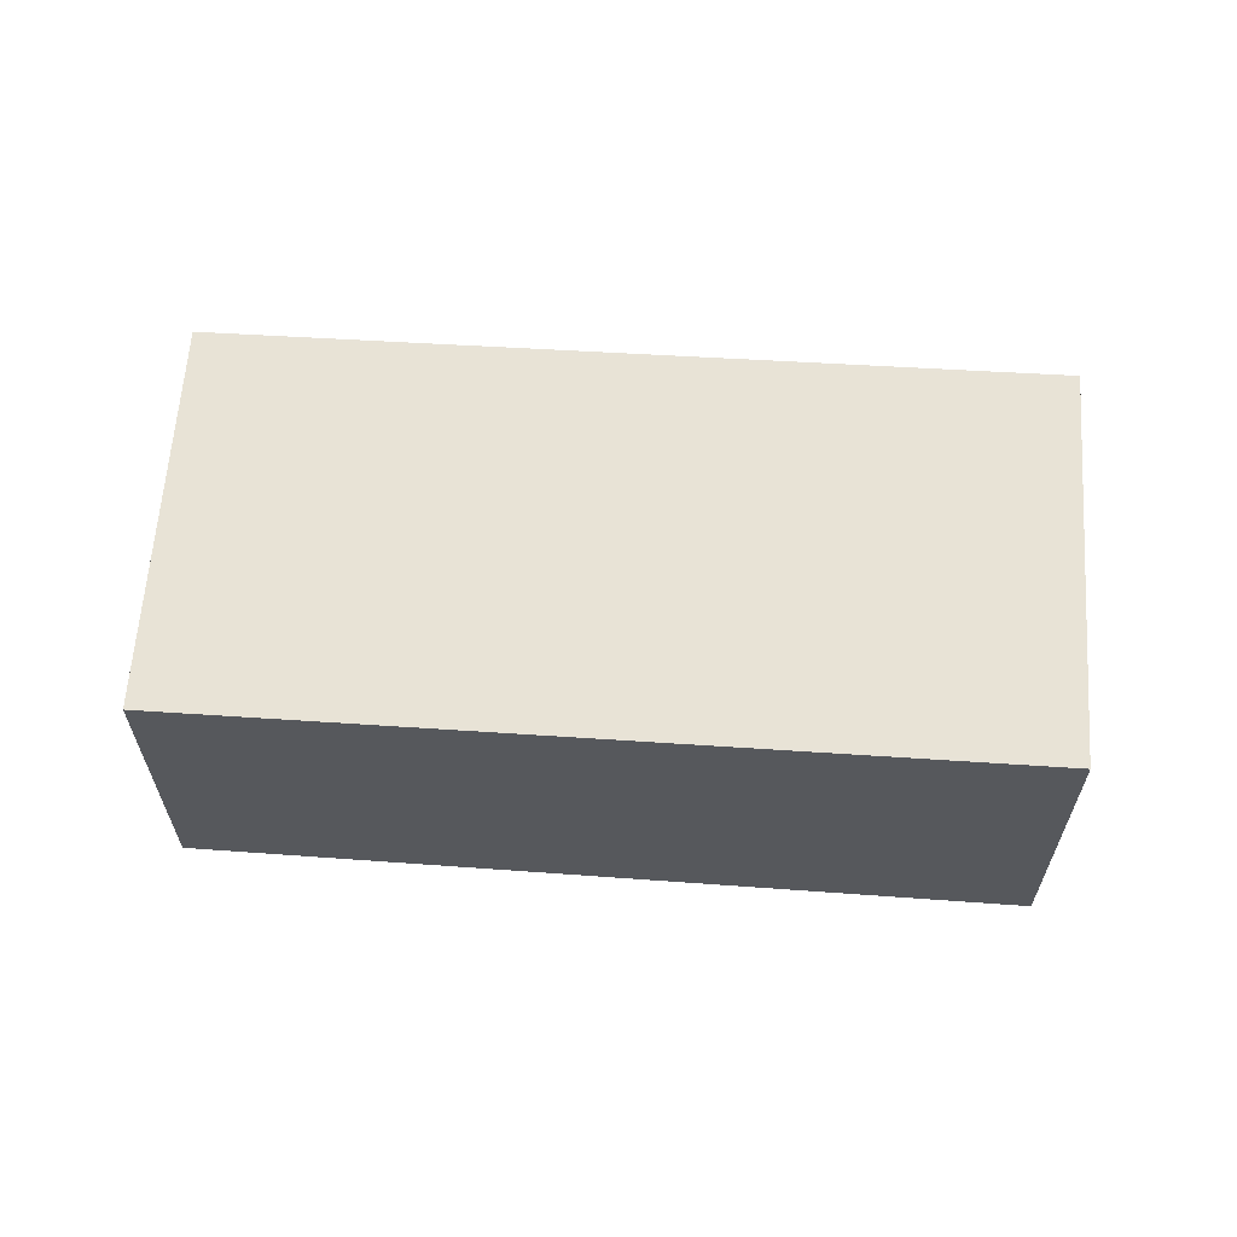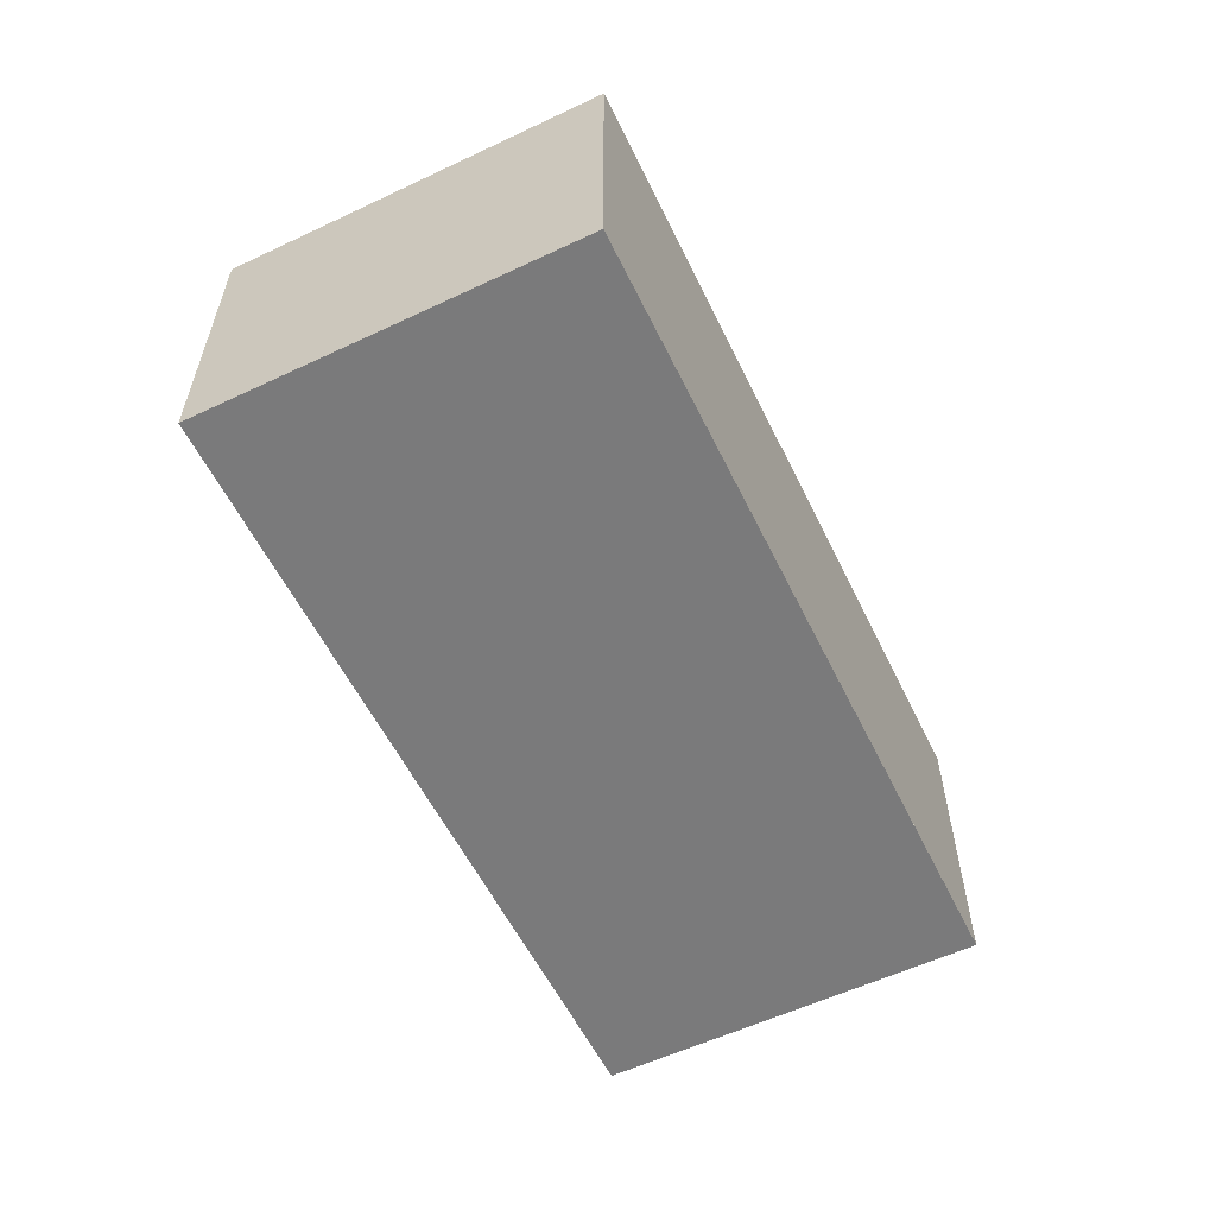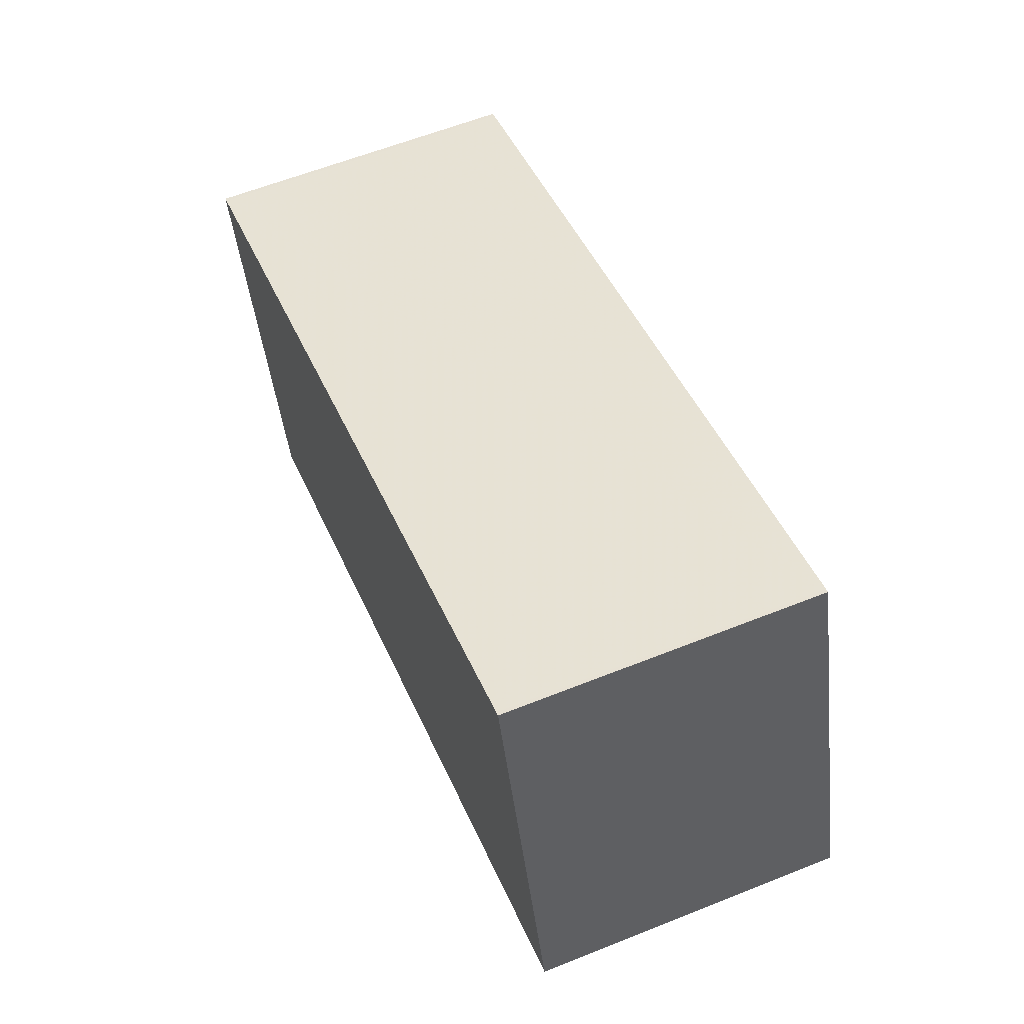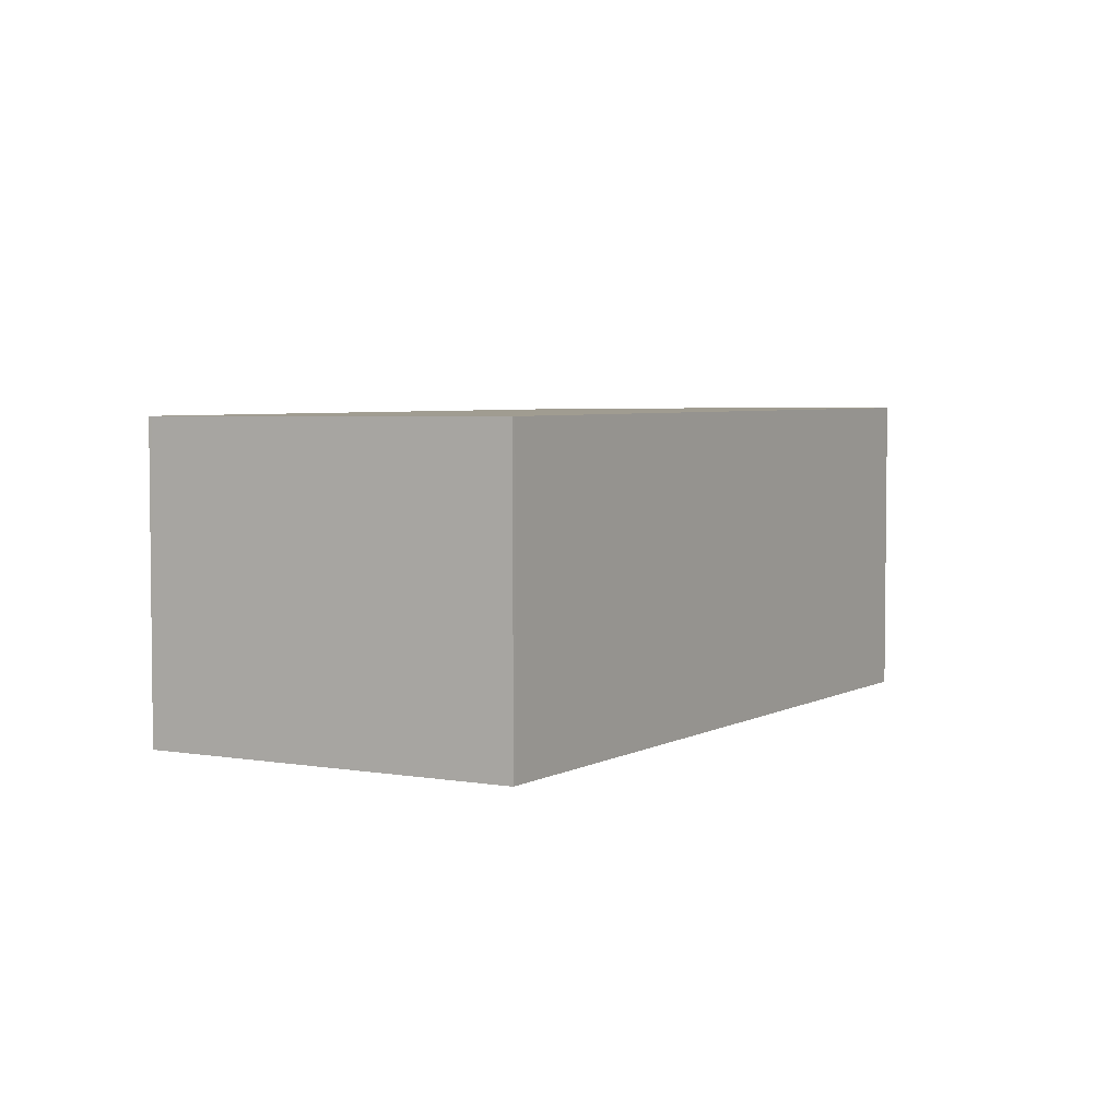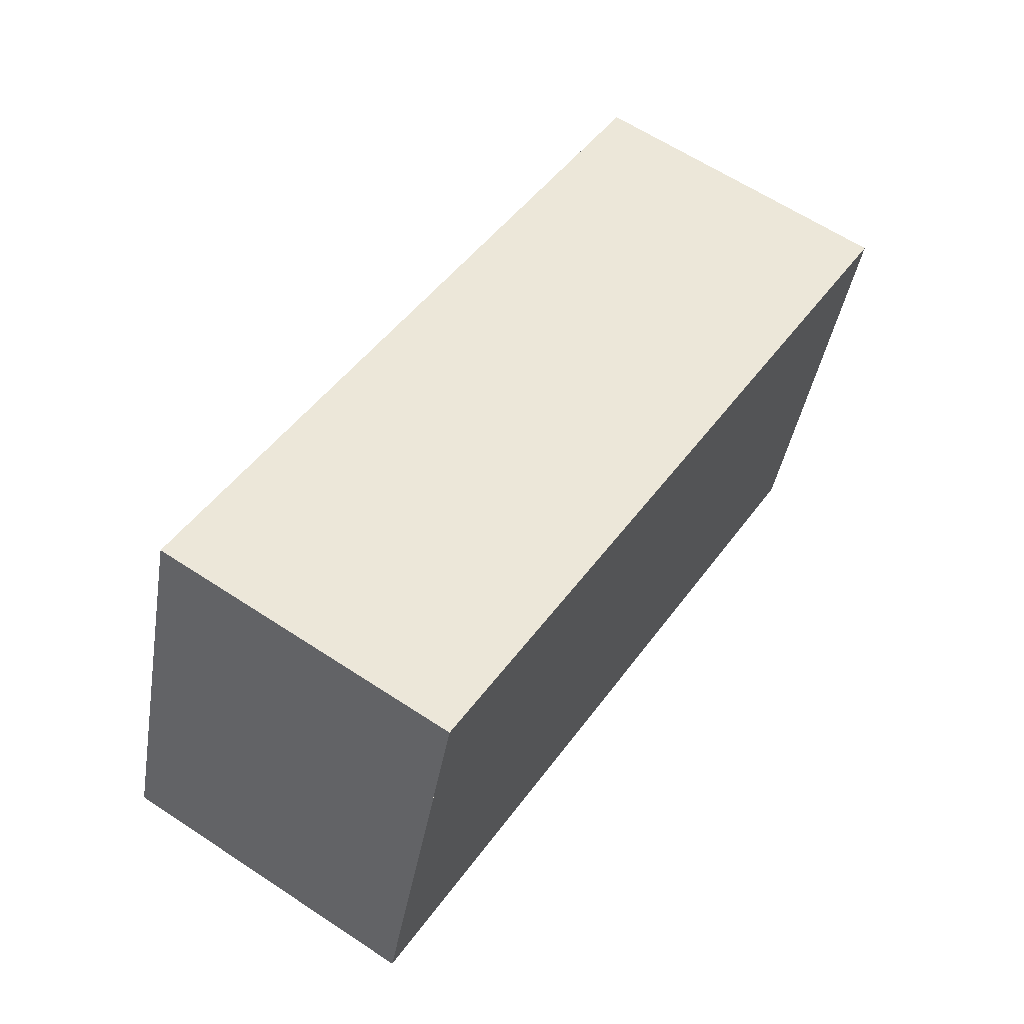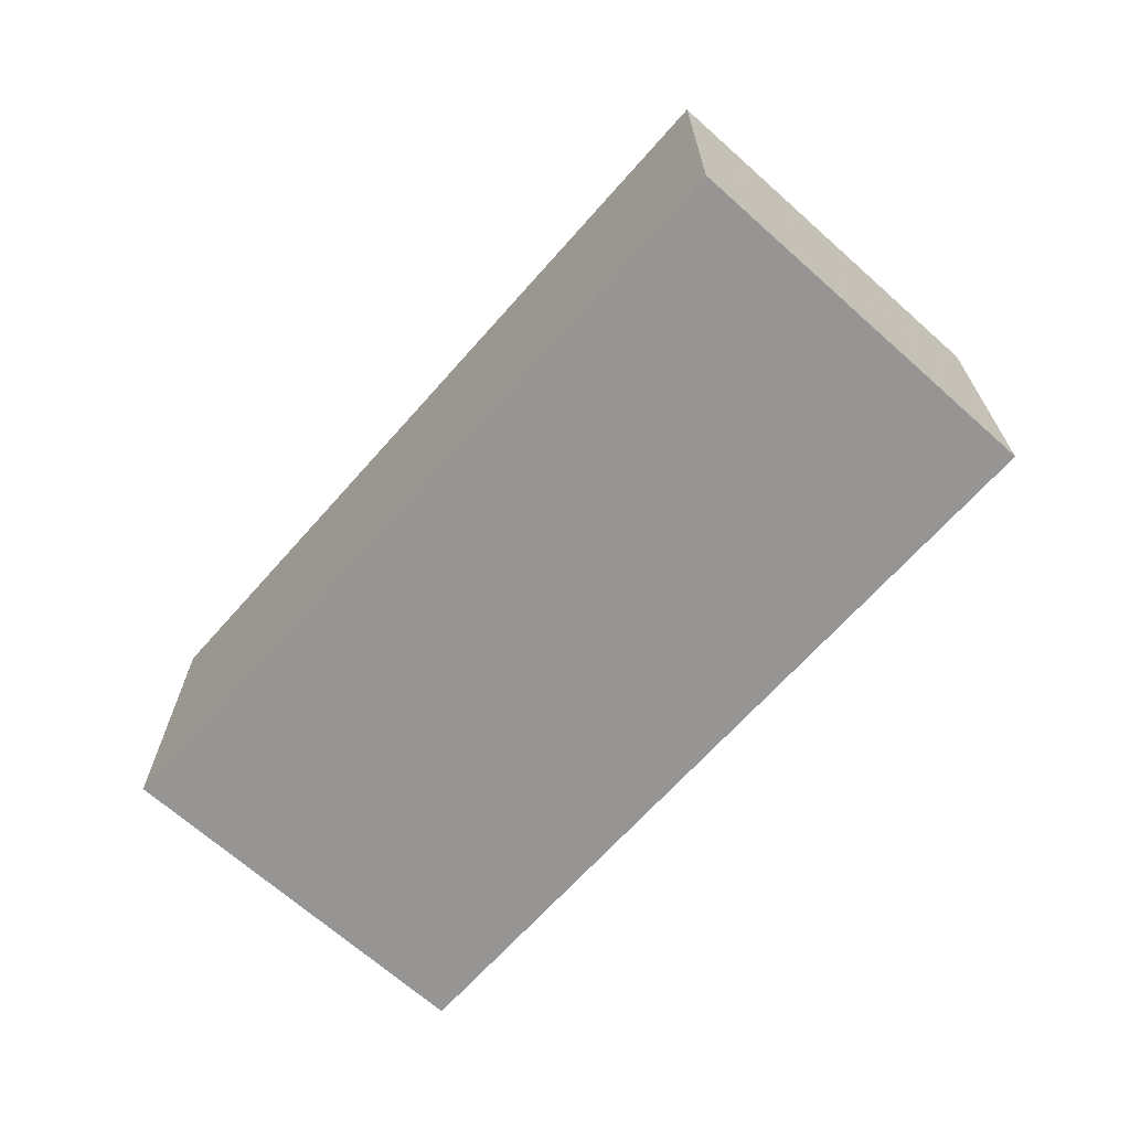
<metadata>
{"format":"obj","ext":"obj","renderer":"f3d","projection":"perspective","resolution":1024,"background":"white","views":[{"elev":62.0,"azim":-158.8,"up":"+Z"},{"elev":-58.1,"azim":-46.8,"up":"+Z"},{"elev":61.1,"azim":67.9,"up":"+Y"},{"elev":3.8,"azim":137.6,"up":"+Z"},{"elev":62.9,"azim":123.7,"up":"+Y"},{"elev":-67.6,"azim":-114.6,"up":"+Z"}]}
</metadata>
<code>
v -2121 -2289 2.457
v -2122 -2287 2.453
v -2116 -2285 2.37
v -2115 -2288 2.374
v -2122 -2287 2.453
v -2121 -2289 2.457
v -2122 -2287 2.453
v -2116 -2285 2.37
v -2122 -2287 2.453
v -2116 -2285 2.37
v -2116 -2285 2.37
v -2115 -2288 2.375
v -2115 -2288 2.375
v -2115 -2288 2.374
v -2121 -2289 2.457
v -2121 -2289 2.457
v -2121 -2289 2.457
v -2121 -2289 2.457
v -2121 -2289 0
v -2121 -2289 0
v -2122 -2287 2.453
v -2122 -2287 2.453
v -2122 -2287 -4.441e-16
v -2122 -2287 -4.441e-16
v -2115 -2288 2.375
v -2115 -2288 2.374
v -2115 -2288 0
v -2115 -2288 -4.441e-16
v -2116 -2285 2.37
v -2122 -2287 2.453
v -2122 -2287 -4.441e-16
v -2116 -2285 0
v -2121 -2289 2.457
v -2121 -2289 2.457
v -2121 -2289 0
v -2121 -2289 0
v -2115 -2288 2.374
v -2116 -2285 2.37
v -2116 -2285 0
v -2115 -2288 0
v -2122 -2287 2.453
v -2122 -2287 2.453
v -2122 -2287 0
v -2122 -2287 -4.441e-16
v -2116 -2285 2.37
v -2116 -2285 2.37
v -2116 -2285 0
v -2116 -2285 0
v -2121 -2289 2.457
v -2115 -2288 2.375
v -2115 -2288 -4.441e-16
v -2121 -2289 0
v -2115 -2288 2.374
v -2115 -2288 2.374
v -2115 -2288 0
v -2115 -2288 0
v -2122 -2287 2.453
v -2121 -2289 2.457
v -2121 -2289 0
v -2122 -2287 0
v -2121 -2289 0
v -2122 -2287 0
v -2116 -2285 0
v -2115 -2288 0
f 15 6 1 16
f 13 12 6 15
f 11 7 5 10
f 9 2 5 7
f 10 3 8 11
f 14 4 12 13
f 13 11 8 14
f 15 7 11 13
f 16 9 7 15
f 18 19 20 17
f 22 23 24 21
f 26 27 28 25
f 30 31 32 29
f 34 35 36 33
f 38 39 40 37
f 42 43 44 41
f 46 47 48 45
f 50 51 52 49
f 54 55 56 53
f 58 59 60 57
f 62 63 64 61

</code>
